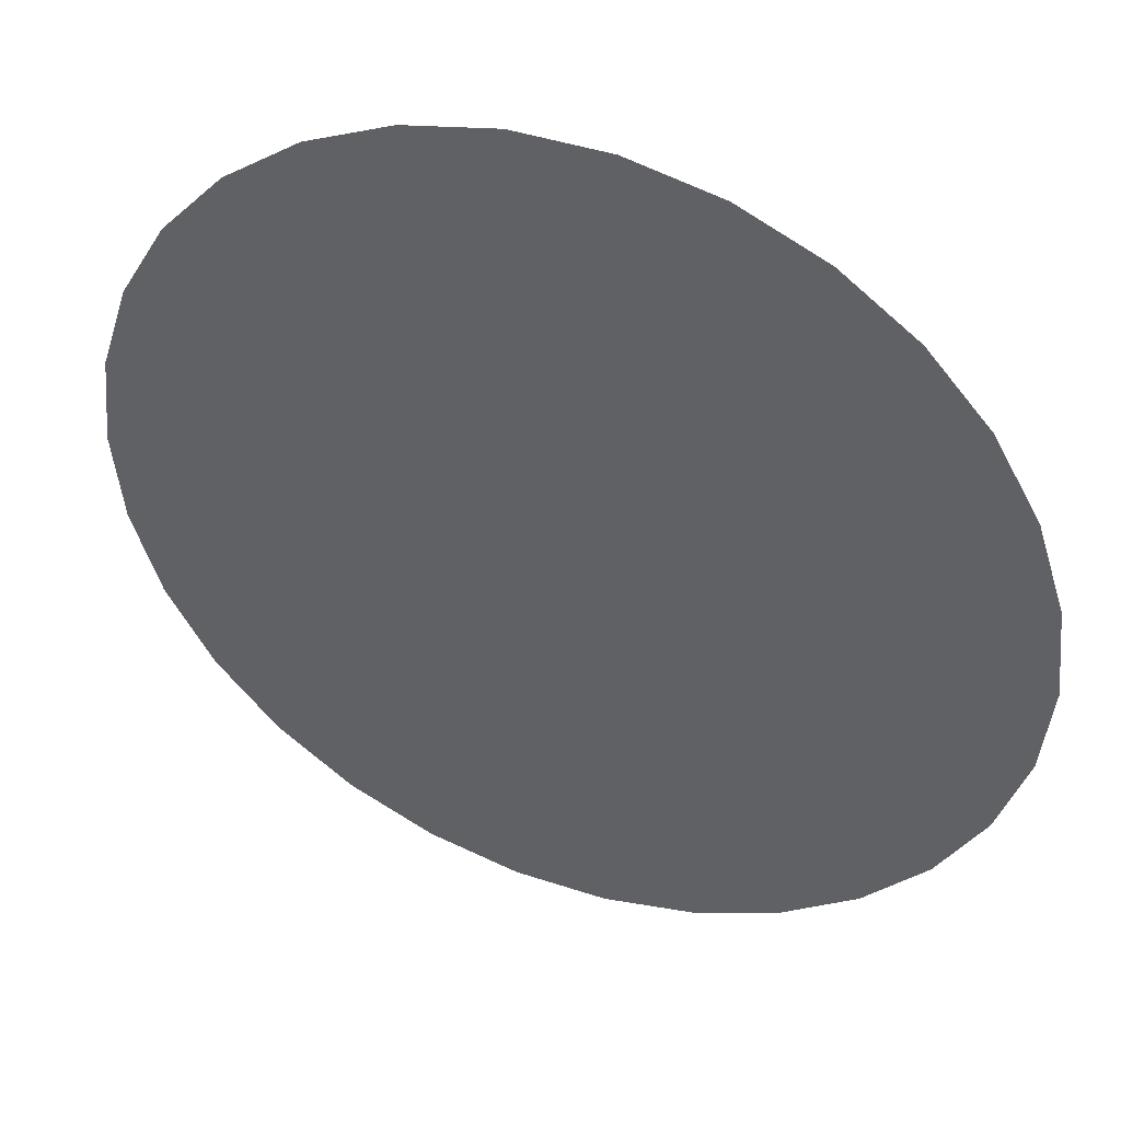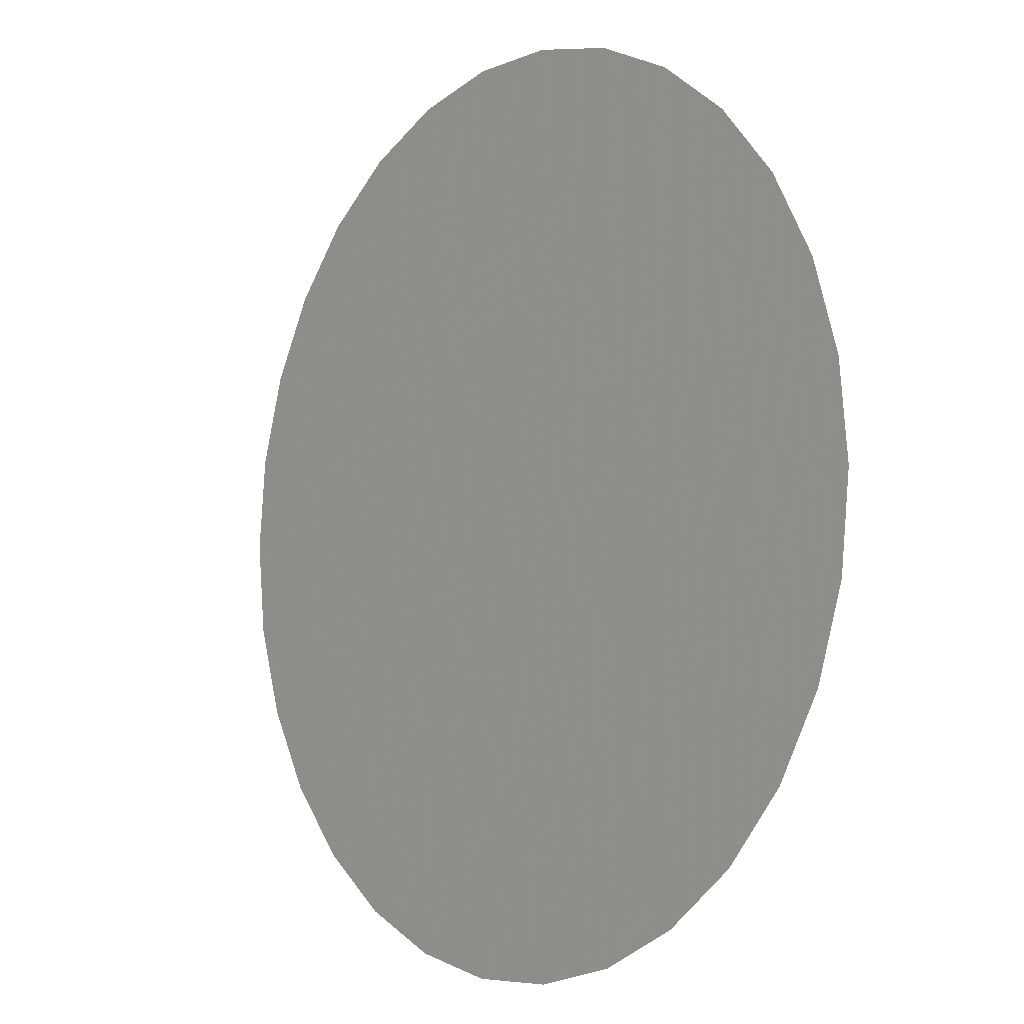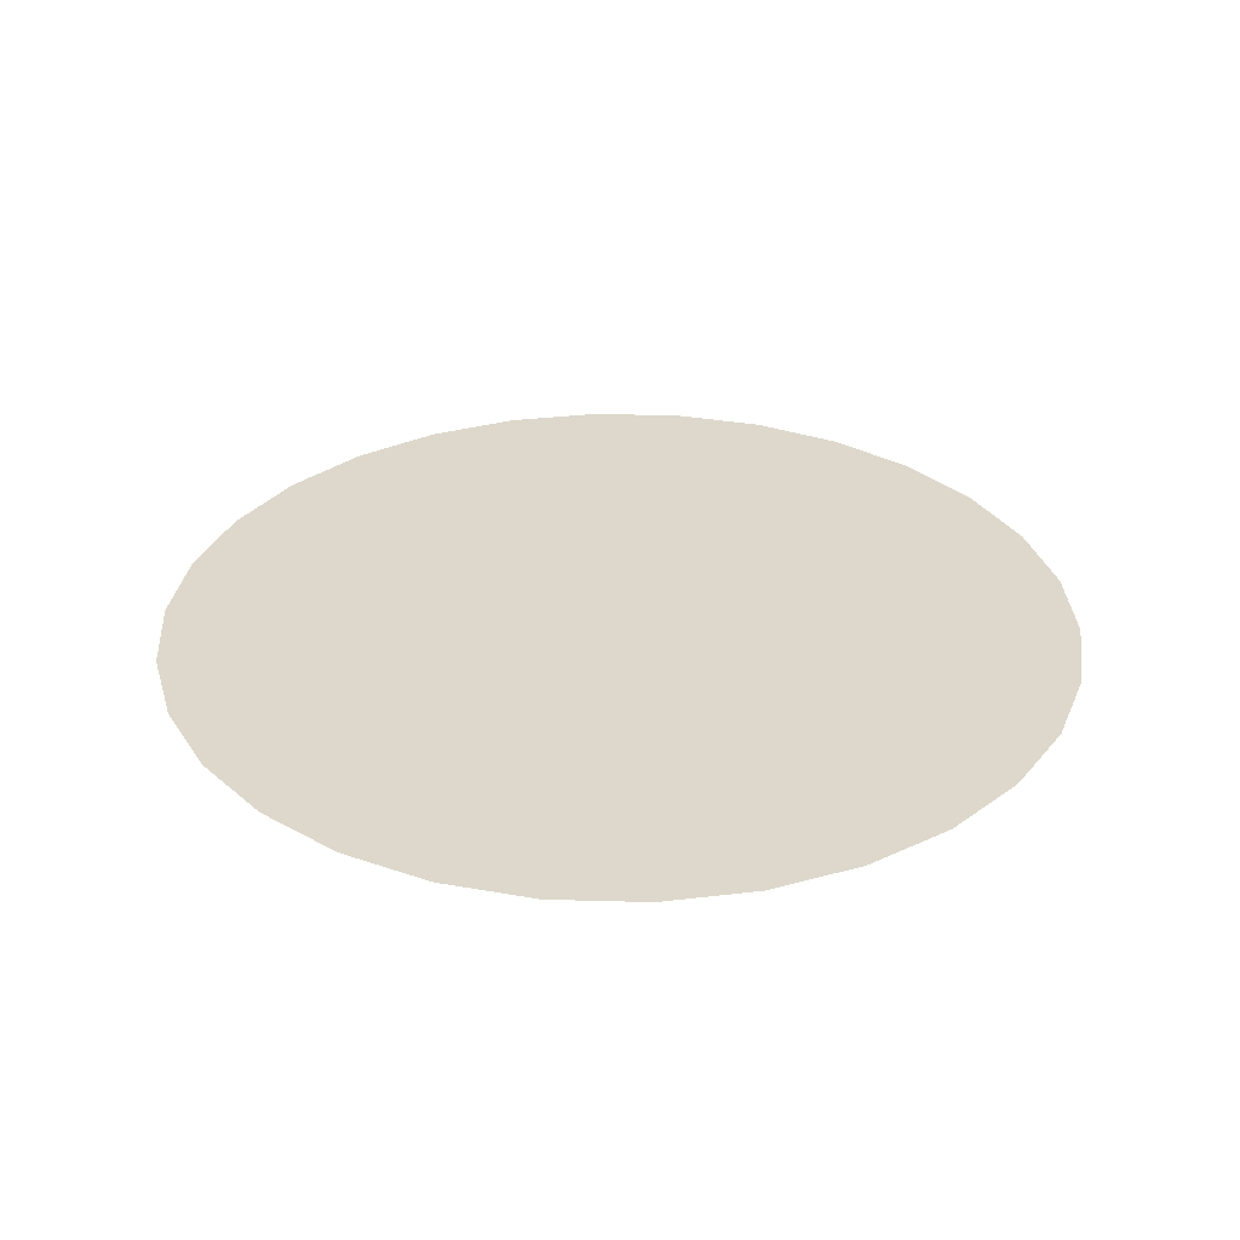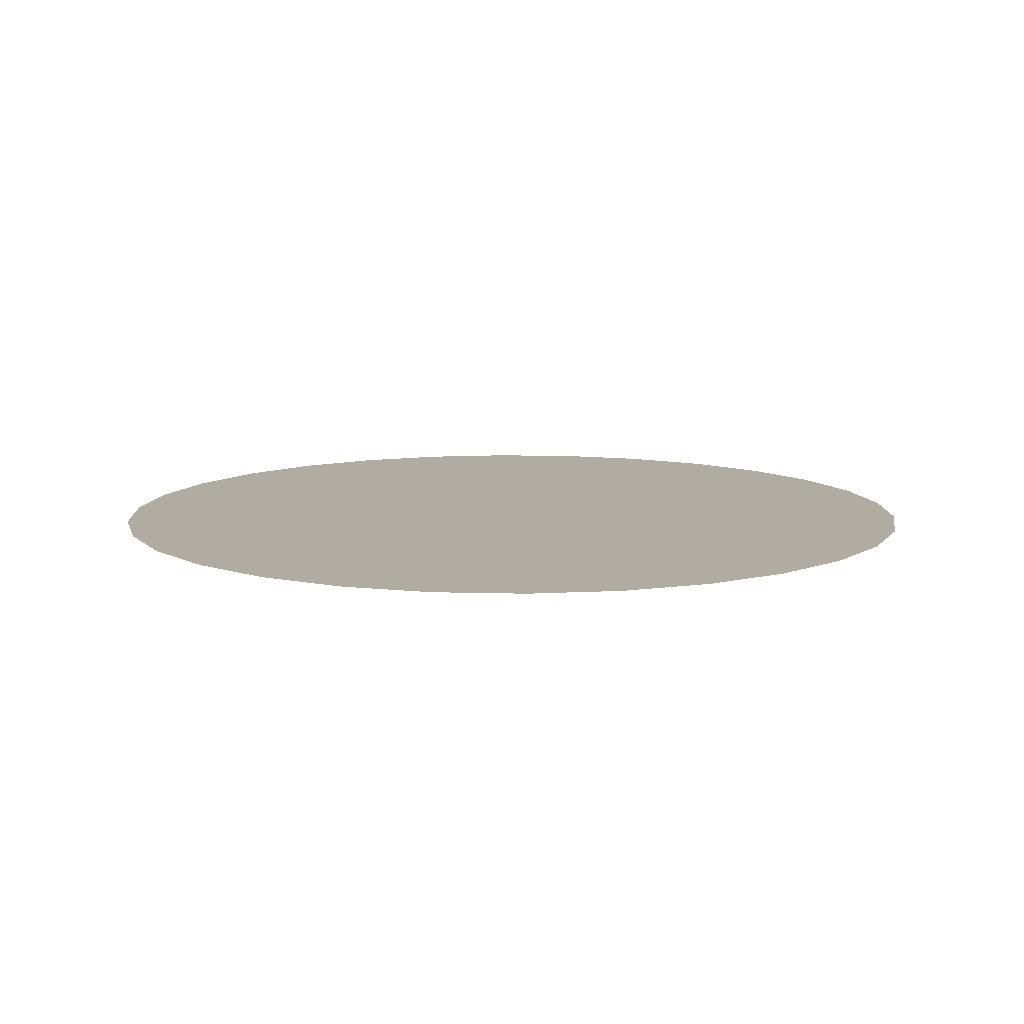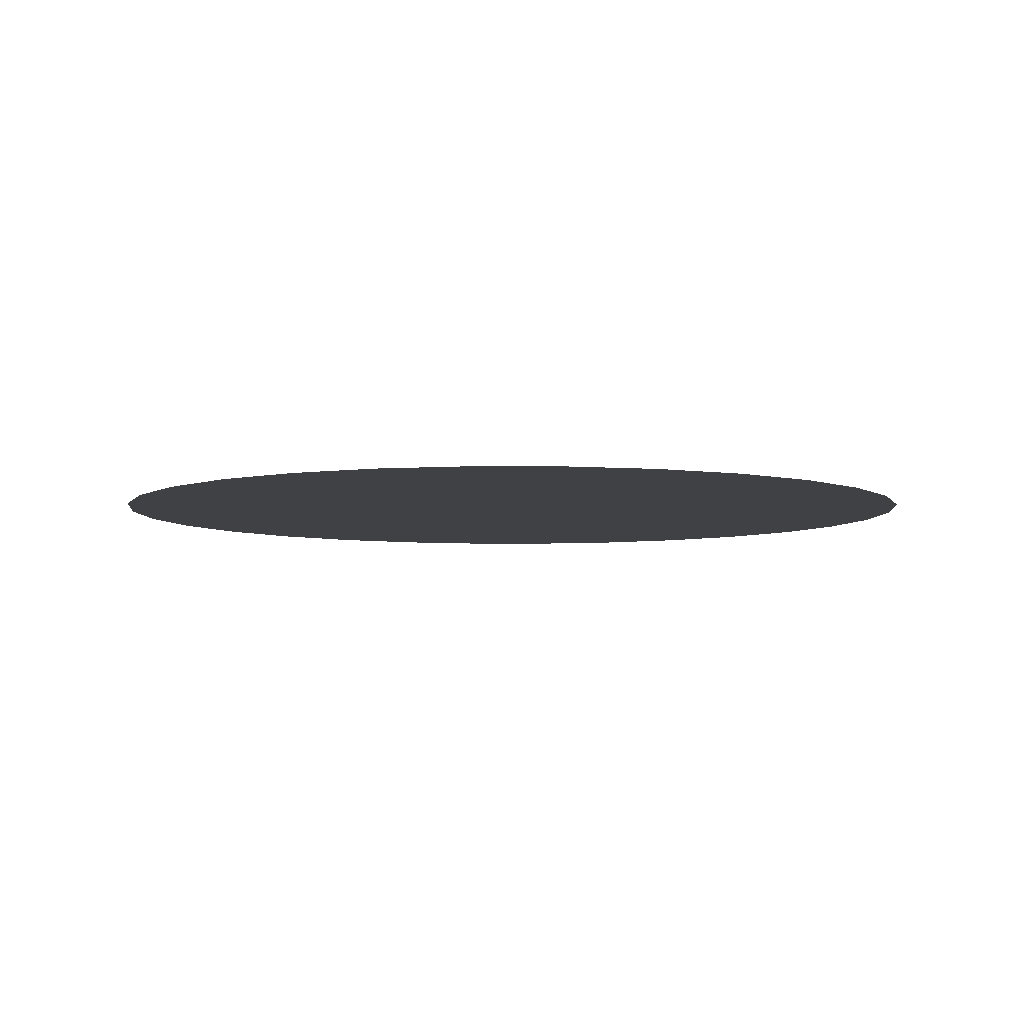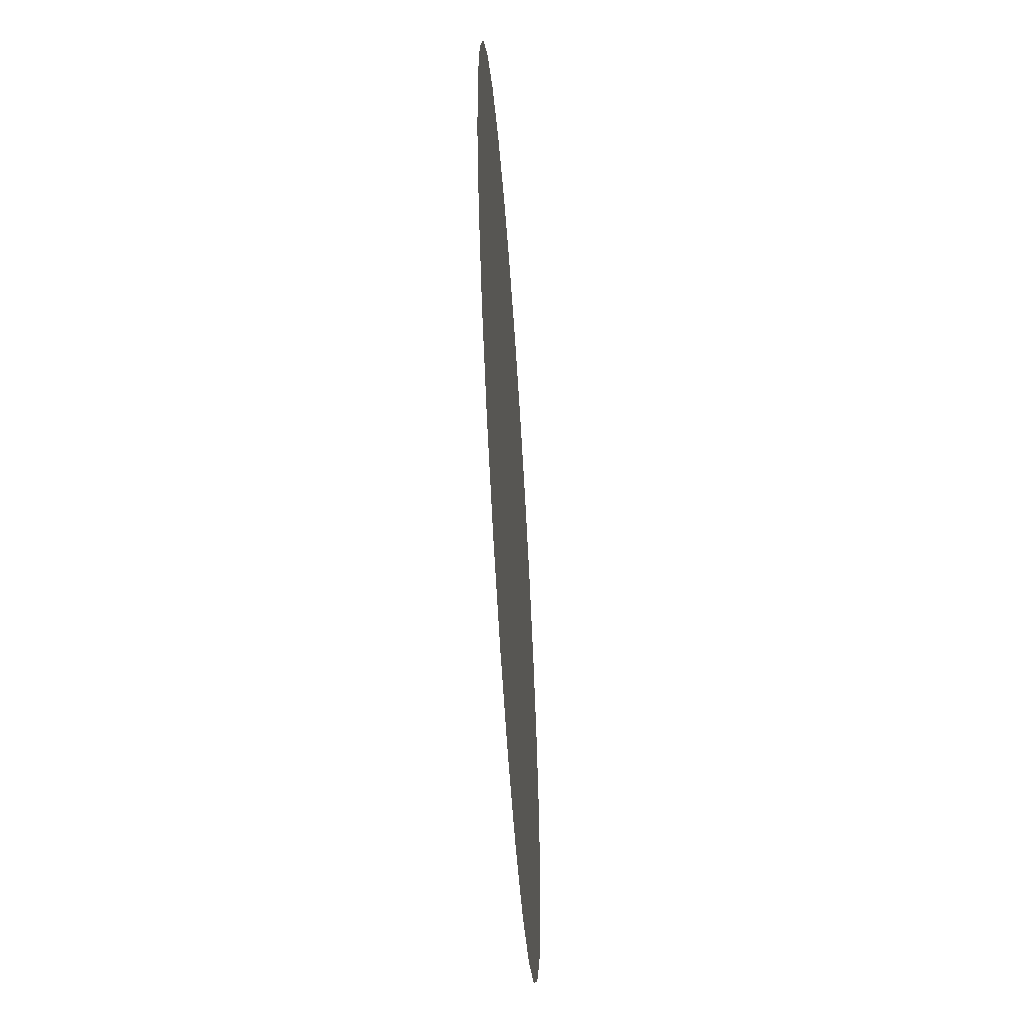
<metadata>
{"format":"obj","ext":"obj","renderer":"f3d","projection":"perspective","resolution":1024,"background":"white","views":[{"elev":43.8,"azim":-158.7,"up":"+Y"},{"elev":-6.3,"azim":51.7,"up":"+Y"},{"elev":31.4,"azim":14.3,"up":"+Z"},{"elev":10.2,"azim":16.1,"up":"+Z"},{"elev":-5.7,"azim":-24.7,"up":"+Z"},{"elev":-57.8,"azim":93.8,"up":"+Y"}]}
</metadata>
<code>
v 1 0 0
v 0.9781 0.2079 0
v 0.9135 0.4067 0
v 0.809 0.5878 0
v 0.6691 0.7431 0
v 0.5 0.866 0
v 0.309 0.9511 0
v 0.1045 0.9945 0
v -0.1045 0.9945 0
v -0.309 0.9511 0
v -0.5 0.866 0
v -0.6691 0.7431 0
v -0.809 0.5878 0
v -0.9135 0.4067 0
v -0.9781 0.2079 0
v -1 1.225e-16 0
v -0.9781 -0.2079 0
v -0.9135 -0.4067 0
v -0.809 -0.5878 0
v -0.6691 -0.7431 0
v -0.5 -0.866 0
v -0.309 -0.9511 0
v -0.1045 -0.9945 0
v 0.1045 -0.9945 0
v 0.309 -0.9511 0
v 0.5 -0.866 0
v 0.6691 -0.7431 0
v 0.809 -0.5878 0
v 0.9135 -0.4067 0
v 0.9781 -0.2079 0
v -0.4102 -0.1333 0
v -2.489e-16 0.4314 0
v -0.4993 0.2883 0
v -0.7068 -0.07429 0
v -0.5037 -0.4535 0
v 0.08968 -0.4219 0
v 0.1478 0.6952 0
v -0.2757 0.6192 0
v 0.429 0.04509 0
v -0.6916 0.3993 0
v -0.1409 -0.6629 0
v 0.1502 -0.7068 0
v 0.4685 -0.4218 0
v 0.7187 0.07554 0
v 0.4685 0.4218 0
v 0.6845 -0.2224 0
v -0.7001 0.1625 0
v -0.4914 0.524 0
v -0.501 0.06773 0
v -0.1467 0.1066 0
v 0.01962 -0.5857 0
v -0.01524 -0.8169 0
v 0.2791 -0.5306 0
v 0.4692 -0.6458 0
v 0.5568 0.2221 0
v 0.6913 0.3991 0
v 0.6755 -0.4294 0
v 0.825 -0.08759 0
v 0.5865 -0.06024 0
v 0.3268 -0.7658 0
v 0.7957 0.245 0
v -0.5886 -0.255 0
v -0.06061 0.6386 0
v -0.2499 0.3607 0
v -0.2109 -0.3652 0
v 0.2352 0.4729 0
v 0.1651 0.1834 0
v 0.3963 0.6502 0
v 0.356 0.2527 0
v -0.01492 -0.1516 0
v -0.2101 -0.08848 0
v 0.2705 -0.1965 0
v 0.03577 0.03705 0
v 0.2364 -0.001415 0
v -0.386 -0.3141 0
v -0.3158 -0.5469 0
v -0.01482 0.2425 0
v 0.4688 -0.2219 0
f 19 62 18
f 68 5 6
f 46 59 78
f 19 35 62
f 40 13 14
f 42 53 51
f 52 24 42
f 72 39 74
f 34 62 31
f 57 29 46
f 61 3 56
f 42 51 52
f 35 19 20
f 33 40 47
f 70 74 73
f 31 49 34
f 34 47 16
f 45 56 5
f 33 49 50
f 40 48 13
f 62 17 18
f 38 10 11
f 34 16 17
f 37 63 32
f 48 40 33
f 37 68 7
f 52 22 23
f 32 66 37
f 43 53 54
f 76 21 22
f 41 51 65
f 75 76 65
f 57 46 78
f 47 14 15
f 58 1 44
f 50 77 64
f 36 51 53
f 30 46 29
f 64 48 33
f 44 1 2
f 27 54 26
f 7 8 37
f 21 76 20
f 68 37 66
f 76 22 41
f 10 38 63
f 48 11 12
f 3 4 56
f 63 8 9
f 59 55 39
f 69 66 67
f 9 10 63
f 56 45 55
f 57 54 27
f 64 38 48
f 25 42 24
f 60 26 54
f 34 49 47
f 30 58 46
f 59 44 55
f 14 47 40
f 16 47 15
f 11 48 38
f 13 48 12
f 31 71 49
f 33 47 49
f 65 70 71
f 55 69 39
f 65 51 36
f 52 51 41
f 22 52 41
f 24 52 23
f 42 25 60
f 72 53 43
f 27 28 57
f 60 53 42
f 44 2 61
f 69 55 45
f 56 4 5
f 61 55 44
f 54 57 43
f 29 57 28
f 1 58 30
f 59 58 44
f 39 72 78
f 58 59 46
f 26 60 25
f 53 60 54
f 3 61 2
f 55 61 56
f 62 34 17
f 75 62 35
f 63 37 8
f 64 63 38
f 50 64 33
f 63 64 32
f 65 36 70
f 65 71 75
f 66 32 67
f 68 66 45
f 32 77 67
f 71 70 73
f 5 68 45
f 68 6 7
f 66 69 45
f 69 67 74
f 70 36 72
f 77 73 67
f 49 71 50
f 71 31 75
f 53 72 36
f 78 72 43
f 71 73 50
f 74 70 72
f 69 74 39
f 73 74 67
f 62 75 31
f 76 75 35
f 76 35 20
f 41 65 76
f 64 77 32
f 73 77 50
f 78 43 57
f 39 78 59

</code>
